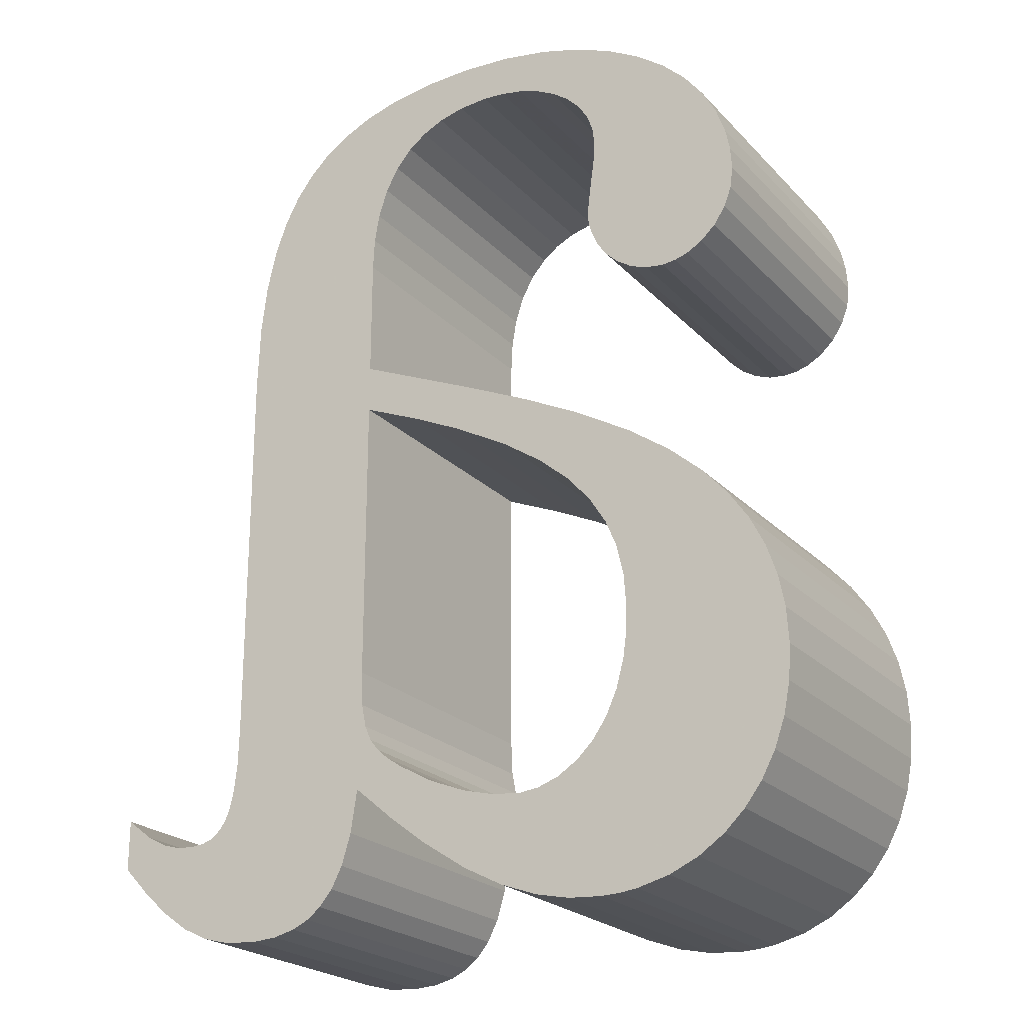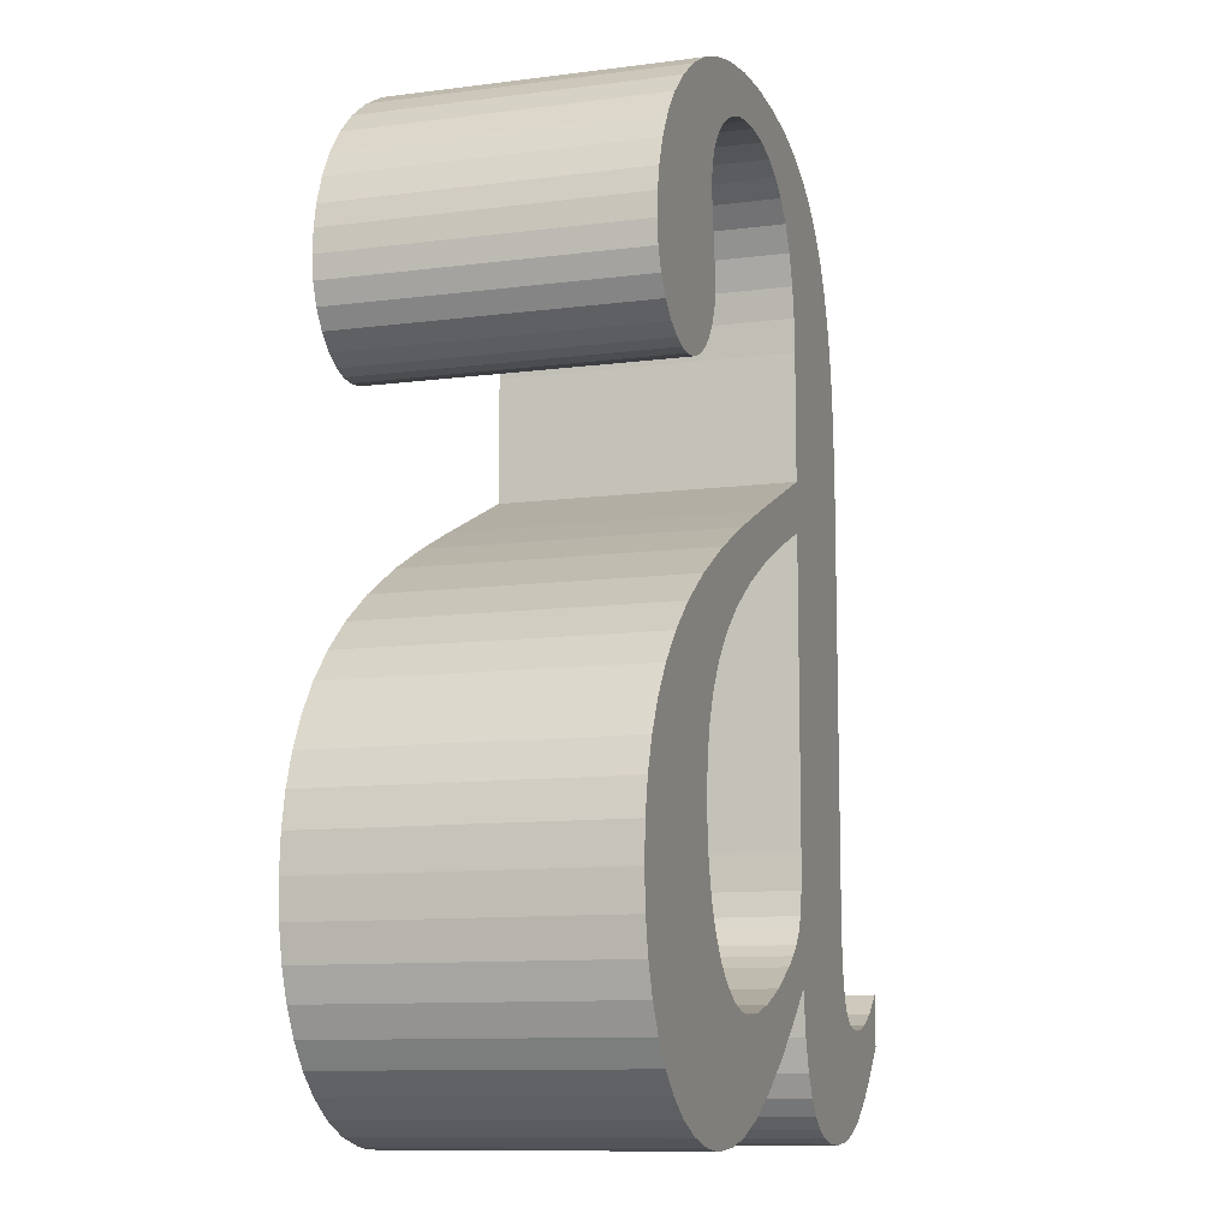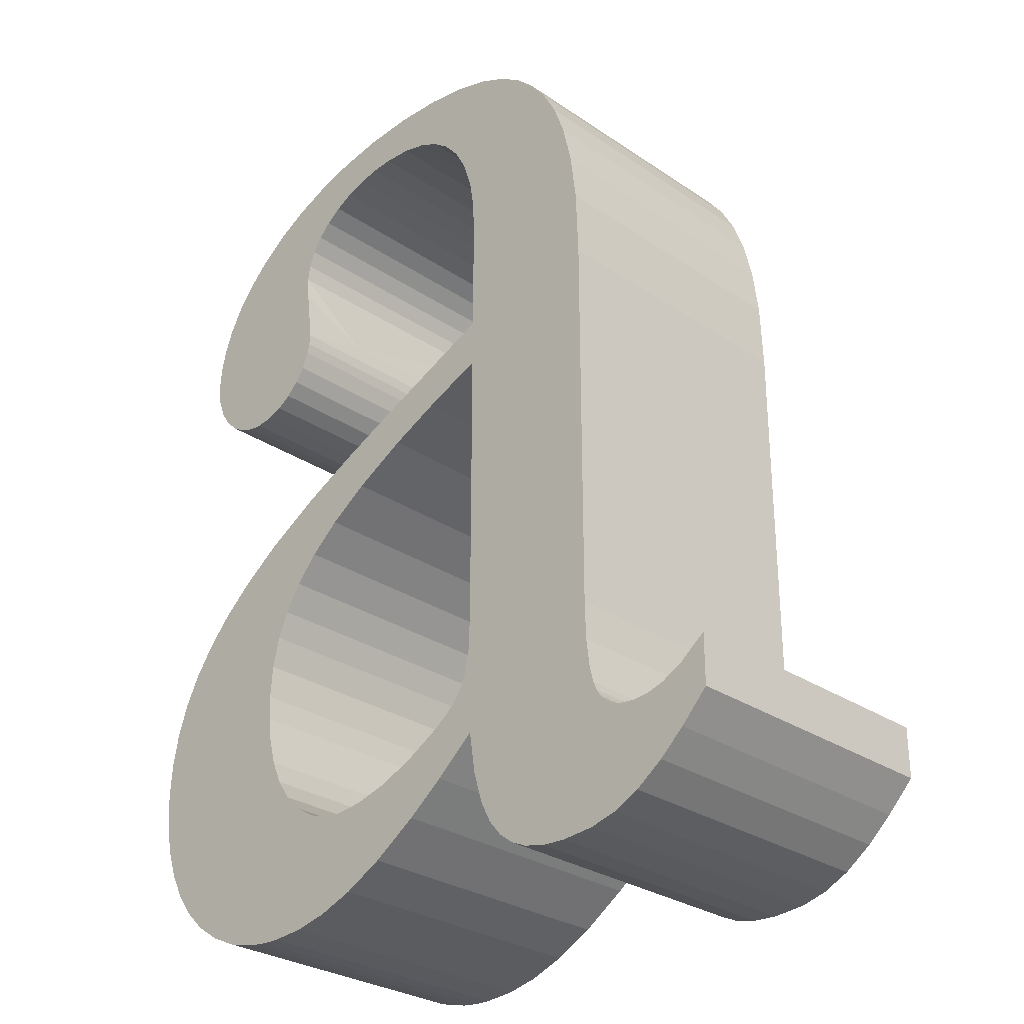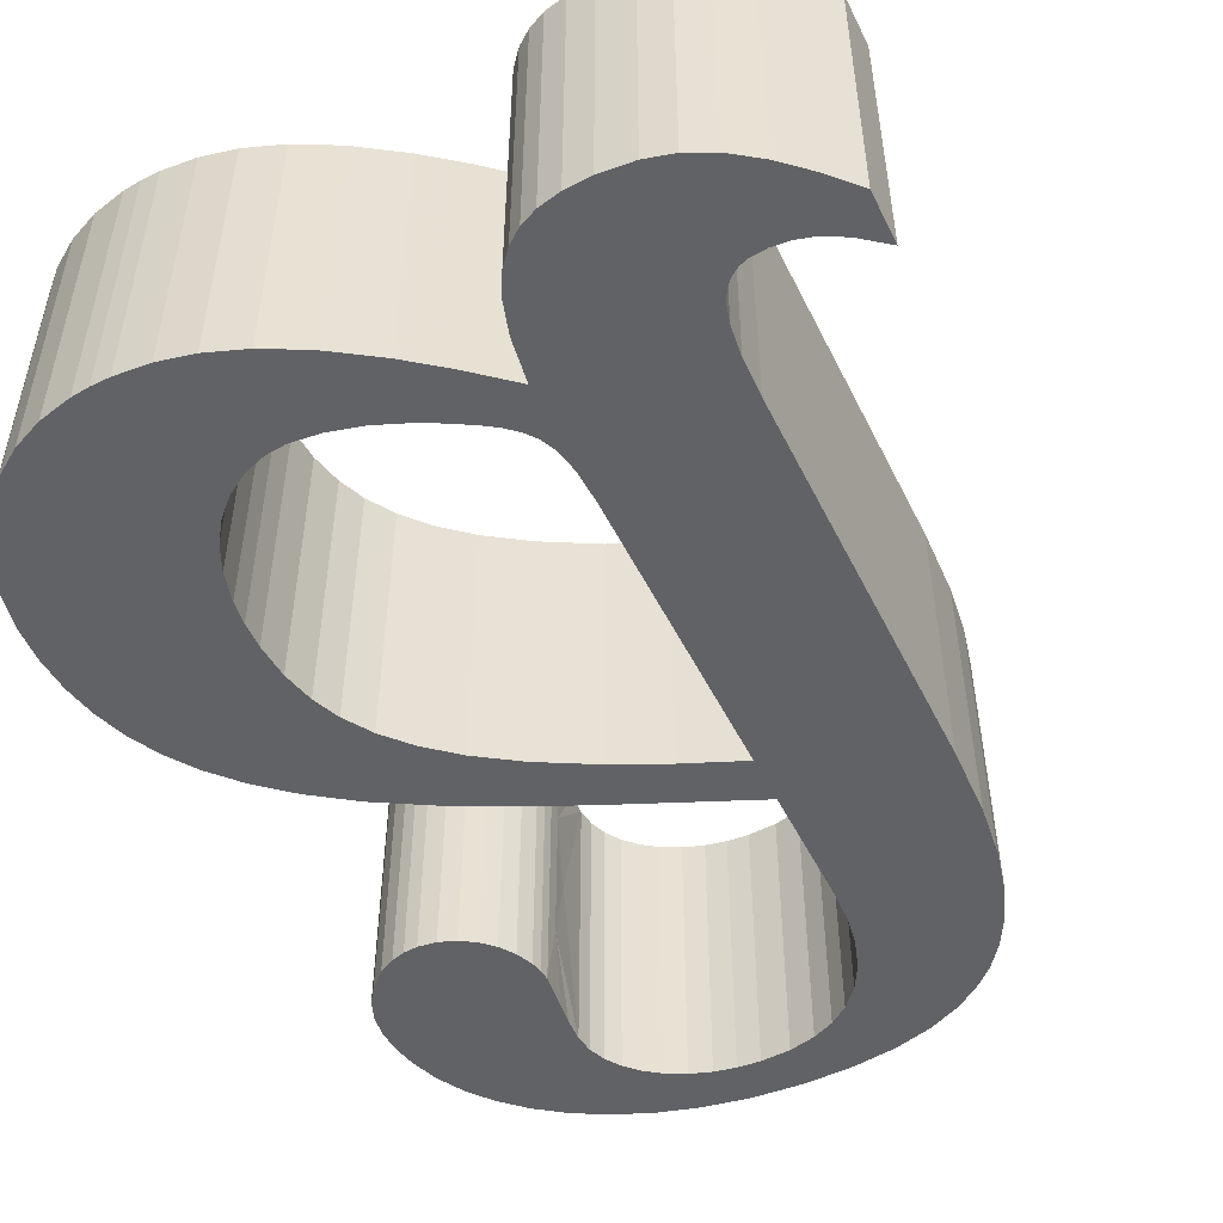
<metadata>
{"format":"obj","ext":"obj","renderer":"f3d","projection":"perspective","resolution":1024,"background":"white","views":[{"elev":-22.6,"azim":-149.0,"up":"+Y"},{"elev":-10.5,"azim":-71.9,"up":"+Y"},{"elev":-29.0,"azim":45.0,"up":"+Y"},{"elev":-50.5,"azim":25.6,"up":"+Z"}]}
</metadata>
<code>
v 0.7033 0.7675 0.4
v 0.7033 0.7675 0
v 0.5263 0.6923 0
v 0.5263 0.6923 0.4
v 0.4415 0.6546 0.4
v 0.4415 0.6546 0
v 0.3612 0.6154 0.4
v 0.3612 0.6154 0
v 0.281 0.5696 0.4
v 0.2214 0.528 0.4
v 0.281 0.5696 0
v 0.2214 0.528 0
v 0.175 0.4878 0.4
v 0.175 0.4878 0
v 0.1388 0.4479 0.4
v 0.1388 0.4479 0
v 0.1108 0.4076 0.4
v 0.1108 0.4076 0
v 0.08975 0.3661 0.4
v 0.08975 0.3661 0
v 0.075 0.3229 0.4
v 0.075 0.3229 0
v 0.06631 0.2782 0.4
v 0.06631 0.2782 0
v 0.06333 0.23 0.4
v 0.06333 0.23 0
v 0.7033 0.9358 0.4
v 0.7033 0.9358 0
v 0.5497 1.162 0.4
v 0.5092 1.165 0.4
v 0.5092 1.165 0
v 0.5858 1.153 0.4
v 0.5497 1.162 0
v 0.5858 1.153 0
v 0.6152 1.139 0.4
v 0.6152 1.139 0
v 0.6401 1.12 0.4
v 0.6401 1.12 0
v 0.663 1.094 0.4
v 0.663 1.094 0
v 0.6811 1.061 0.4
v 0.6811 1.061 0
v 0.6943 1.021 0.4
v 0.6943 1.021 0
v 0.7011 0.9805 0.4
v 0.7011 0.9805 0
v 0.325 1.03 0.4
v 0.325 1.03 0
v 0.328 1.055 0
v 0.328 1.055 0.4
v 0.3368 1.078 0.4
v 0.3368 1.078 0
v 0.3507 1.099 0.4
v 0.3507 1.099 0
v 0.3693 1.118 0.4
v 0.3693 1.118 0
v 0.3921 1.134 0.4
v 0.3921 1.134 0
v 0.4184 1.148 0.4
v 0.4184 1.148 0
v 0.4479 1.157 0.4
v 0.4479 1.157 0
v 0.4776 1.163 0.4
v 0.4776 1.163 0
v 0.3312 0.9693 0.2
v 0.3312 0.9693 0.4
v 0.3375 0.9192 0.4
v 0.3355 0.9415 0.3
v 0.327 0.9997 0.4
v 0.3375 0.9192 0
v 0.3355 0.9415 0.1
v 0.3312 0.9693 0
v 0.327 0.9997 0
v 0.2225 0.8033 0.4
v 0.2225 0.8033 0
v 0.2473 0.8063 0
v 0.2473 0.8063 0.4
v 0.2706 0.8148 0.4
v 0.2706 0.8148 0
v 0.2914 0.828 0.4
v 0.2914 0.828 0
v 0.3092 0.8451 0.4
v 0.3092 0.8451 0
v 0.3233 0.8654 0.4
v 0.3233 0.8654 0
v 0.3328 0.888 0.4
v 0.3328 0.888 0
v 0.3363 0.9034 0.4
v 0.3363 0.9034 0
v 0.1125 0.9225 0.4
v 0.1125 0.9225 0
v 0.1162 0.8928 0
v 0.1162 0.8928 0.4
v 0.1265 0.8656 0.4
v 0.1265 0.8656 0
v 0.1426 0.8419 0.4
v 0.1426 0.8419 0
v 0.1632 0.823 0.4
v 0.1632 0.823 0
v 0.1849 0.8109 0.4
v 0.1849 0.8109 0
v 0.2032 0.8053 0.4
v 0.2032 0.8053 0
v 0.5425 1.227 0.4
v 0.5425 1.227 0
v 0.4726 1.223 0
v 0.4726 1.223 0.4
v 0.4065 1.212 0.4
v 0.4065 1.212 0
v 0.3504 1.196 0.4
v 0.3504 1.196 0
v 0.299 1.175 0.4
v 0.299 1.175 0
v 0.2531 1.15 0.4
v 0.2531 1.15 0
v 0.2134 1.121 0.4
v 0.2134 1.121 0
v 0.1802 1.09 0.4
v 0.1802 1.09 0
v 0.1538 1.056 0.4
v 0.1538 1.056 0
v 0.134 1.02 0.4
v 0.134 1.02 0
v 0.1206 0.9837 0.4
v 0.1206 0.9837 0
v 0.1146 0.9536 0.4
v 0.1146 0.9536 0
v 0.9108 0.79 0.4
v 0.9108 0.79 0
v 0.9074 0.8846 0
v 0.9074 0.8846 0.4
v 0.899 0.9535 0.4
v 0.899 0.9535 0
v 0.8857 1.012 0.4
v 0.8857 1.012 0
v 0.8685 1.059 0.4
v 0.8685 1.059 0
v 0.8476 1.098 0.4
v 0.8476 1.098 0
v 0.823 1.13 0.4
v 0.823 1.13 0
v 0.7946 1.157 0.4
v 0.7946 1.157 0
v 0.7618 1.18 0.4
v 0.7618 1.18 0
v 0.7193 1.2 0.4
v 0.7193 1.2 0
v 0.669 1.214 0.4
v 0.669 1.214 0
v 0.6099 1.224 0.4
v 0.6099 1.224 0
v 0.9108 0.2517 0.4
v 0.9108 0.2517 0
v 0.9662 0.09465 0.4
v 0.9875 0.0925 0.4
v 0.9875 0.0925 0
v 0.9533 0.09916 0.4
v 0.9662 0.09465 0
v 0.9533 0.09916 0
v 0.943 0.1058 0.4
v 0.943 0.1058 0
v 0.9352 0.1139 0.4
v 0.9352 0.1139 0
v 0.9285 0.1243 0.4
v 0.9285 0.1243 0
v 0.9231 0.137 0.4
v 0.9231 0.137 0
v 0.9175 0.1578 0.4
v 0.9175 0.1578 0
v 0.9124 0.1987 0.4
v 0.9124 0.1987 0
v 1.101 0.1442 0.4
v 1.101 0.1442 0
v 1.064 0.1161 0
v 1.064 0.1161 0.4
v 1.034 0.1008 0.4
v 1.034 0.1008 0
v 1.011 0.09446 0.4
v 1.011 0.09446 0
v 1.101 0.07417 0.4
v 1.101 0.07417 0
v 0.87 -0.05333 0.4
v 0.87 -0.05333 0
v 0.9158 -0.04997 0
v 0.9158 -0.04997 0.4
v 0.9532 -0.04041 0.4
v 0.9532 -0.04041 0
v 0.9898 -0.02311 0.4
v 0.9898 -0.02311 0
v 1.028 0.003861 0.4
v 1.028 0.003861 0
v 1.063 0.03487 0.4
v 1.063 0.03487 0
v 0.7058 0.1358 0.4
v 0.7058 0.1358 0
v 0.7149 0.07671 0
v 0.7149 0.07671 0.4
v 0.7278 0.03379 0.4
v 0.7278 0.03379 0
v 0.7433 0.003823 0.4
v 0.7433 0.003823 0
v 0.7615 -0.01806 0.4
v 0.7615 -0.01806 0
v 0.7812 -0.03303 0.4
v 0.7812 -0.03303 0
v 0.8043 -0.04374 0.4
v 0.8043 -0.04374 0
v 0.8347 -0.05098 0.4
v 0.8347 -0.05098 0
v 0.3325 -0.05333 0.4
v 0.3325 -0.05333 0
v 0.3793 -0.05013 0
v 0.3793 -0.05013 0.4
v 0.4263 -0.04022 0.4
v 0.4263 -0.04022 0
v 0.478 -0.02148 0.4
v 0.478 -0.02148 0
v 0.5339 0.007253 0.4
v 0.5339 0.007253 0
v 0.5975 0.04888 0.4
v 0.5975 0.04888 0
v 0.6496 0.08865 0.4
v 0.6496 0.08865 0
v 0.06639 0.1824 0
v 0.06639 0.1824 0.4
v 0.07533 0.1383 0.4
v 0.07533 0.1383 0
v 0.08965 0.09831 0.4
v 0.08965 0.09831 0
v 0.109 0.06247 0.4
v 0.109 0.06247 0
v 0.1329 0.03098 0.4
v 0.1329 0.03098 0
v 0.1612 0.004078 0.4
v 0.1612 0.004078 0
v 0.1972 -0.02015 0.4
v 0.1972 -0.02015 0
v 0.2377 -0.03808 0.4
v 0.2377 -0.03808 0
v 0.2823 -0.04929 0.4
v 0.2823 -0.04929 0
v 0.3069 -0.05231 0.4
v 0.3069 -0.05231 0
v 0.7033 0.7017 0.4
v 0.7033 0.7017 0
v 0.7033 0.3017 0
v 0.7033 0.3017 0.4
v 0.2892 0.3183 0.4
v 0.2892 0.3183 0
v 0.2924 0.3651 0
v 0.2924 0.3651 0.4
v 0.3024 0.4085 0.4
v 0.3024 0.4085 0
v 0.3176 0.4448 0.4
v 0.3176 0.4448 0
v 0.3414 0.4826 0.4
v 0.3414 0.4826 0
v 0.3738 0.5191 0.4
v 0.3738 0.5191 0
v 0.417 0.5558 0.4
v 0.417 0.5558 0
v 0.4742 0.5939 0.4
v 0.4742 0.5939 0
v 0.55 0.6349 0.4
v 0.55 0.6349 0
v 0.6215 0.6679 0.4
v 0.6215 0.6679 0
v 0.45 0.095 0.4
v 0.45 0.095 0
v 0.4227 0.09824 0
v 0.4227 0.09824 0.4
v 0.3937 0.1085 0.4
v 0.3937 0.1085 0
v 0.3649 0.1264 0.4
v 0.3649 0.1264 0
v 0.3412 0.1493 0.4
v 0.3412 0.1493 0
v 0.3214 0.1778 0.4
v 0.3214 0.1778 0
v 0.3059 0.2117 0.4
v 0.3059 0.2117 0
v 0.2952 0.2512 0.4
v 0.2952 0.2512 0
v 0.2907 0.283 0.4
v 0.2907 0.283 0
v 0.6367 0.1583 0.4
v 0.6367 0.1583 0
v 0.5868 0.1307 0
v 0.5868 0.1307 0.4
v 0.5356 0.1102 0.4
v 0.5356 0.1102 0
v 0.491 0.09893 0.4
v 0.491 0.09893 0
v 0.7013 0.2544 0
v 0.7013 0.2544 0.4
v 0.6952 0.2229 0.4
v 0.6952 0.2229 0
v 0.6861 0.2024 0.4
v 0.6861 0.2024 0
v 0.6737 0.1864 0.4
v 0.6737 0.1864 0
v 0.6575 0.1723 0.4
v 0.6575 0.1723 0
f 1 2 3
f 4 1 3
f 5 4 3
f 5 3 6
f 7 5 8
f 9 7 8
f 5 6 8
f 10 9 11
f 9 8 11
f 10 11 12
f 13 10 14
f 15 13 14
f 10 12 14
f 15 14 16
f 17 15 18
f 15 16 18
f 19 17 20
f 17 18 20
f 21 19 22
f 19 20 22
f 23 21 24
f 21 22 24
f 25 23 26
f 23 24 26
f 1 27 28
f 1 28 2
f 29 30 31
f 32 29 33
f 29 31 33
f 32 33 34
f 35 32 36
f 32 34 36
f 37 35 38
f 35 36 38
f 39 37 40
f 41 39 40
f 37 38 40
f 41 40 42
f 43 41 44
f 41 42 44
f 45 43 46
f 43 44 46
f 27 45 28
f 45 46 28
f 47 48 49
f 50 47 49
f 51 50 52
f 50 49 52
f 53 51 54
f 51 52 54
f 55 53 56
f 53 54 56
f 57 55 58
f 55 56 58
f 59 57 60
f 57 58 60
f 61 59 62
f 59 60 62
f 63 61 64
f 61 62 64
f 30 63 31
f 63 64 31
f 48 47 65
f 66 67 68
f 69 66 68
f 47 69 68
f 65 47 68
f 67 70 71
f 70 72 71
f 72 73 71
f 73 48 71
f 68 67 71
f 48 65 71
f 65 68 71
f 74 75 76
f 77 74 76
f 78 77 79
f 77 76 79
f 80 78 81
f 82 80 81
f 78 79 81
f 82 81 83
f 84 82 85
f 82 83 85
f 86 84 87
f 84 85 87
f 88 86 89
f 86 87 89
f 67 88 70
f 88 89 70
f 90 91 92
f 93 90 92
f 94 93 95
f 93 92 95
f 96 94 97
f 98 96 97
f 94 95 97
f 98 97 99
f 100 98 101
f 98 99 101
f 102 100 103
f 100 101 103
f 74 102 75
f 102 103 75
f 104 105 106
f 107 104 106
f 108 107 109
f 107 106 109
f 110 108 111
f 108 109 111
f 112 110 113
f 110 111 113
f 114 112 115
f 112 113 115
f 116 114 117
f 114 115 117
f 118 116 119
f 116 117 119
f 120 118 121
f 118 119 121
f 122 120 123
f 120 121 123
f 124 122 125
f 122 123 125
f 126 124 127
f 124 125 127
f 90 126 91
f 126 127 91
f 128 129 130
f 131 128 130
f 132 131 133
f 131 130 133
f 134 132 135
f 132 133 135
f 136 134 137
f 134 135 137
f 138 136 139
f 136 137 139
f 140 138 141
f 142 140 141
f 138 139 141
f 142 141 143
f 144 142 145
f 142 143 145
f 146 144 147
f 144 145 147
f 148 146 149
f 146 147 149
f 150 148 151
f 148 149 151
f 104 150 105
f 150 151 105
f 152 153 128
f 128 153 129
f 154 155 156
f 157 154 158
f 154 156 158
f 157 158 159
f 160 157 161
f 157 159 161
f 162 160 163
f 160 161 163
f 164 162 165
f 162 163 165
f 166 164 167
f 164 165 167
f 168 166 169
f 166 167 169
f 170 168 171
f 168 169 171
f 152 170 153
f 170 171 153
f 172 173 174
f 175 172 174
f 176 175 177
f 175 174 177
f 178 176 179
f 176 177 179
f 155 178 156
f 178 179 156
f 180 181 173
f 172 180 173
f 182 183 184
f 185 182 184
f 186 185 187
f 185 184 187
f 188 186 189
f 186 187 189
f 190 188 191
f 192 190 191
f 188 189 191
f 180 192 193
f 192 191 193
f 180 193 181
f 194 195 196
f 197 194 196
f 198 197 199
f 197 196 199
f 200 198 201
f 198 199 201
f 202 200 203
f 200 201 203
f 204 202 205
f 202 203 205
f 206 204 207
f 204 205 207
f 208 206 209
f 206 207 209
f 182 208 183
f 208 209 183
f 210 211 212
f 213 210 212
f 214 213 215
f 213 212 215
f 216 214 217
f 214 215 217
f 218 216 219
f 216 217 219
f 220 218 221
f 218 219 221
f 222 220 223
f 220 221 223
f 194 222 195
f 222 223 195
f 25 26 224
f 225 25 224
f 226 225 227
f 225 224 227
f 228 226 229
f 226 227 229
f 230 228 231
f 228 229 231
f 232 230 233
f 230 231 233
f 234 232 235
f 232 233 235
f 236 234 237
f 234 235 237
f 238 236 239
f 236 237 239
f 240 238 241
f 238 239 241
f 242 240 243
f 240 241 243
f 210 242 211
f 242 243 211
f 244 245 246
f 247 244 246
f 248 249 250
f 251 248 250
f 252 251 253
f 251 250 253
f 254 252 255
f 252 253 255
f 256 254 257
f 258 256 257
f 254 255 257
f 258 257 259
f 260 258 261
f 258 259 261
f 262 260 263
f 260 261 263
f 264 262 265
f 262 263 265
f 266 264 267
f 264 265 267
f 244 266 245
f 266 267 245
f 268 269 270
f 271 268 270
f 272 271 273
f 274 272 273
f 271 270 273
f 274 273 275
f 276 274 277
f 274 275 277
f 278 276 279
f 276 277 279
f 280 278 281
f 278 279 281
f 282 280 283
f 284 282 283
f 280 281 283
f 248 284 285
f 284 283 285
f 248 285 249
f 286 287 288
f 289 286 288
f 290 289 291
f 289 288 291
f 292 290 293
f 290 291 293
f 268 292 269
f 292 293 269
f 247 246 294
f 295 247 294
f 296 295 297
f 295 294 297
f 298 296 299
f 300 298 299
f 296 297 299
f 300 299 301
f 302 300 303
f 300 301 303
f 286 302 287
f 302 303 287
f 92 85 95
f 92 70 85
f 109 106 62
f 109 60 58
f 109 62 60
f 91 70 92
f 91 72 70
f 127 72 91
f 174 173 181
f 111 58 56
f 111 109 58
f 125 72 127
f 177 174 181
f 177 181 193
f 113 56 54
f 113 111 56
f 123 73 72
f 179 177 193
f 123 72 125
f 115 113 54
f 179 193 191
f 115 52 49
f 115 54 52
f 156 179 191
f 121 73 123
f 121 48 73
f 156 191 189
f 117 115 49
f 117 49 48
f 119 117 48
f 158 156 189
f 119 48 121
f 158 189 187
f 159 158 187
f 159 187 184
f 161 159 184
f 161 184 183
f 163 209 207
f 163 183 209
f 163 161 183
f 165 163 207
f 165 207 205
f 203 165 205
f 201 165 203
f 199 165 201
f 196 167 165
f 196 169 167
f 196 165 199
f 195 169 196
f 195 171 169
f 303 301 195
f 299 195 301
f 287 195 223
f 287 303 195
f 297 171 195
f 297 195 299
f 288 223 221
f 288 287 223
f 294 171 297
f 294 153 171
f 291 221 219
f 291 288 221
f 246 153 294
f 293 219 217
f 293 291 219
f 269 217 215
f 269 293 217
f 270 215 212
f 270 269 215
f 273 212 211
f 273 270 212
f 275 241 239
f 275 243 241
f 275 211 243
f 275 273 211
f 277 239 237
f 277 275 239
f 235 277 237
f 279 277 235
f 233 279 235
f 231 279 233
f 245 153 246
f 245 129 153
f 229 281 279
f 229 279 231
f 227 281 229
f 2 245 267
f 2 130 129
f 2 129 245
f 224 283 281
f 224 281 227
f 3 267 265
f 3 2 267
f 26 283 224
f 24 283 26
f 24 285 283
f 6 3 265
f 6 263 261
f 6 265 263
f 28 130 2
f 28 133 130
f 28 135 133
f 22 285 24
f 22 249 285
f 8 6 261
f 8 261 259
f 20 249 22
f 46 135 28
f 46 137 135
f 11 259 257
f 11 8 259
f 18 250 249
f 18 249 20
f 12 257 255
f 12 11 257
f 16 250 18
f 16 253 250
f 14 253 16
f 14 255 253
f 14 12 255
f 44 137 46
f 44 139 137
f 44 141 139
f 42 141 44
f 42 143 141
f 145 143 42
f 40 145 42
f 147 40 38
f 147 145 40
f 149 38 36
f 149 147 38
f 70 87 85
f 70 89 87
f 151 34 33
f 151 36 34
f 151 149 36
f 101 76 75
f 101 75 103
f 99 76 101
f 99 79 76
f 105 33 31
f 105 151 33
f 97 81 79
f 97 79 99
f 95 83 81
f 95 85 83
f 95 81 97
f 106 105 31
f 106 64 62
f 106 31 64
f 94 84 93
f 84 67 93
f 61 107 108
f 57 59 108
f 59 61 108
f 93 67 90
f 67 66 90
f 90 66 126
f 180 172 175
f 55 57 110
f 57 108 110
f 126 66 124
f 180 175 176
f 192 180 176
f 53 55 112
f 55 110 112
f 66 69 122
f 192 176 178
f 124 66 122
f 53 112 114
f 190 192 178
f 50 51 114
f 51 53 114
f 190 178 155
f 122 69 120
f 69 47 120
f 188 190 155
f 50 114 116
f 47 50 116
f 47 116 118
f 188 155 154
f 120 47 118
f 186 188 154
f 186 154 157
f 185 186 157
f 185 157 160
f 182 185 160
f 206 208 162
f 208 182 162
f 182 160 162
f 206 162 164
f 204 206 164
f 204 164 202
f 202 164 200
f 200 164 198
f 164 166 197
f 166 168 197
f 198 164 197
f 197 168 194
f 168 170 194
f 194 300 302
f 300 194 298
f 222 194 286
f 194 302 286
f 194 170 296
f 298 194 296
f 220 222 289
f 222 286 289
f 296 170 295
f 170 152 295
f 218 220 290
f 220 289 290
f 295 152 247
f 216 218 292
f 218 290 292
f 214 216 268
f 216 292 268
f 213 214 271
f 214 268 271
f 210 213 272
f 213 271 272
f 238 240 274
f 240 242 274
f 242 210 274
f 210 272 274
f 236 238 276
f 238 274 276
f 236 276 234
f 234 276 278
f 234 278 232
f 232 278 230
f 247 152 244
f 152 128 244
f 278 280 228
f 230 278 228
f 228 280 226
f 266 244 1
f 128 131 1
f 244 128 1
f 280 282 225
f 226 280 225
f 264 266 4
f 266 1 4
f 225 282 25
f 25 282 23
f 282 284 23
f 264 4 5
f 260 262 5
f 262 264 5
f 1 131 27
f 131 132 27
f 132 134 27
f 23 284 21
f 284 248 21
f 260 5 7
f 258 260 7
f 21 248 19
f 27 134 45
f 134 136 45
f 256 258 9
f 258 7 9
f 248 251 17
f 19 248 17
f 254 256 10
f 256 9 10
f 17 251 15
f 251 252 15
f 15 252 13
f 252 254 13
f 254 10 13
f 45 136 43
f 136 138 43
f 138 140 43
f 43 140 41
f 140 142 41
f 41 142 144
f 41 144 39
f 37 39 146
f 39 144 146
f 35 37 148
f 37 146 148
f 84 86 67
f 86 88 67
f 29 32 150
f 32 35 150
f 35 148 150
f 74 77 100
f 102 74 100
f 100 77 98
f 77 78 98
f 30 29 104
f 29 150 104
f 78 80 96
f 98 78 96
f 80 82 94
f 82 84 94
f 96 80 94
f 30 104 107
f 61 63 107
f 63 30 107

</code>
